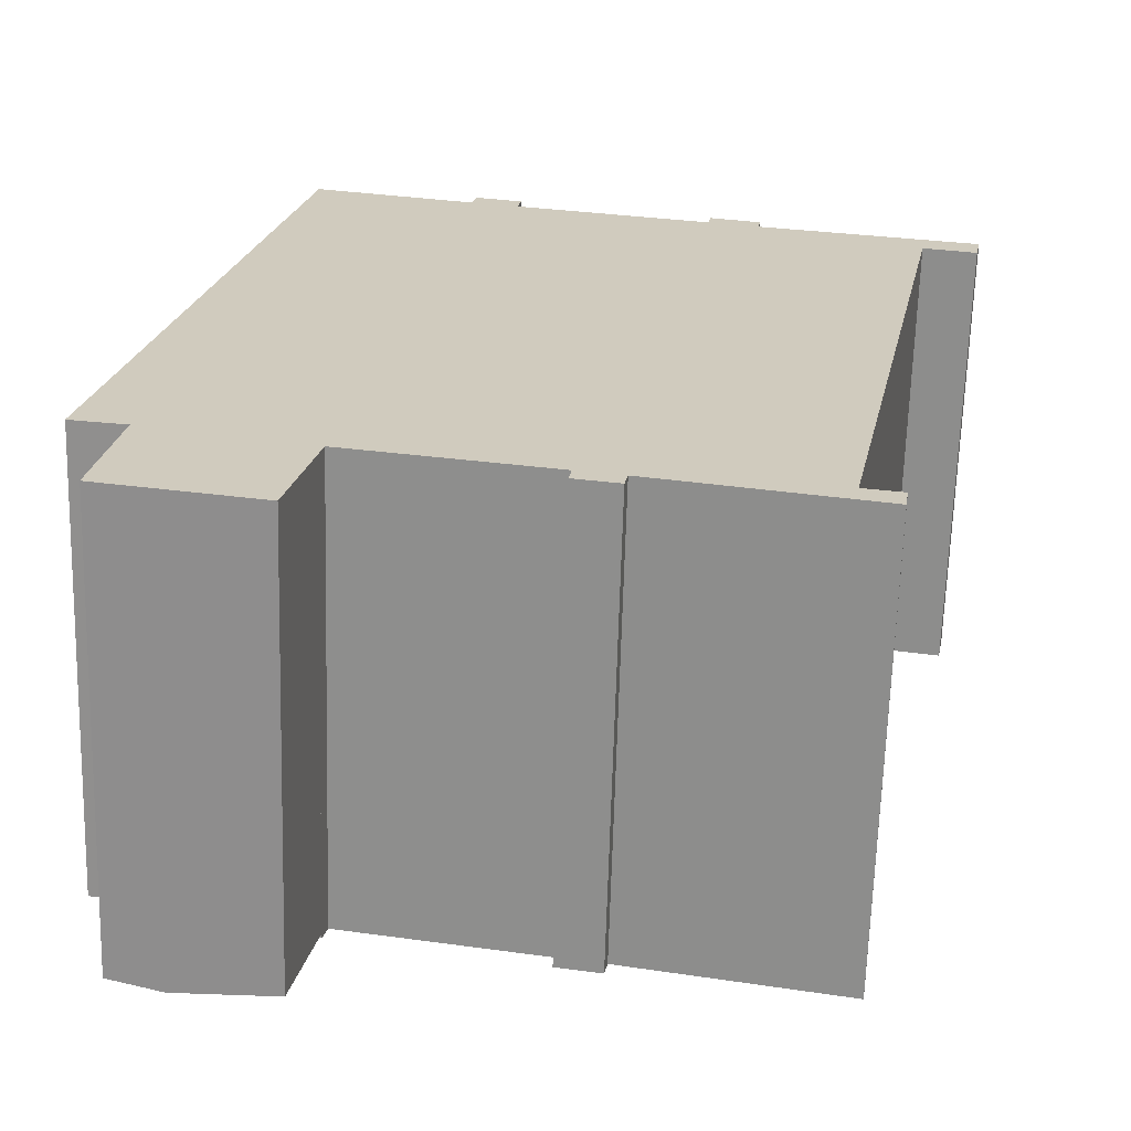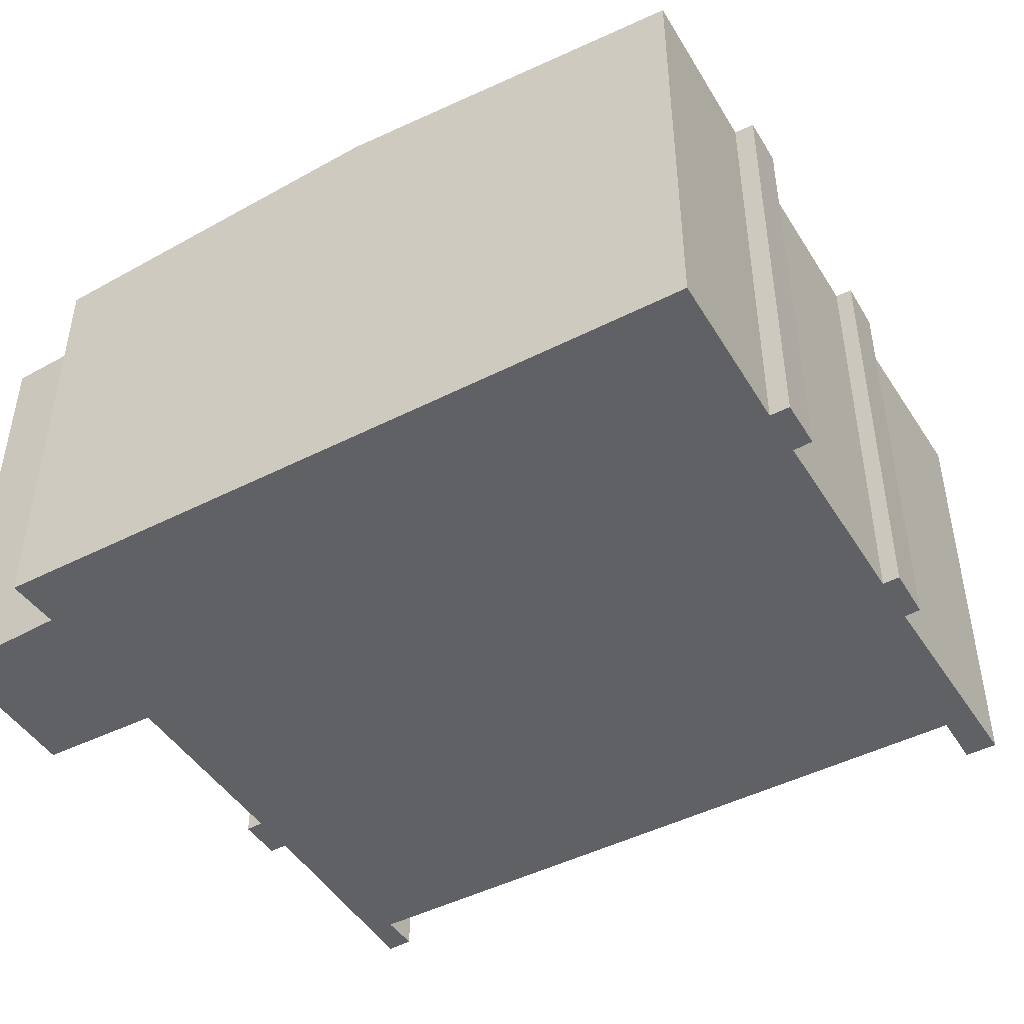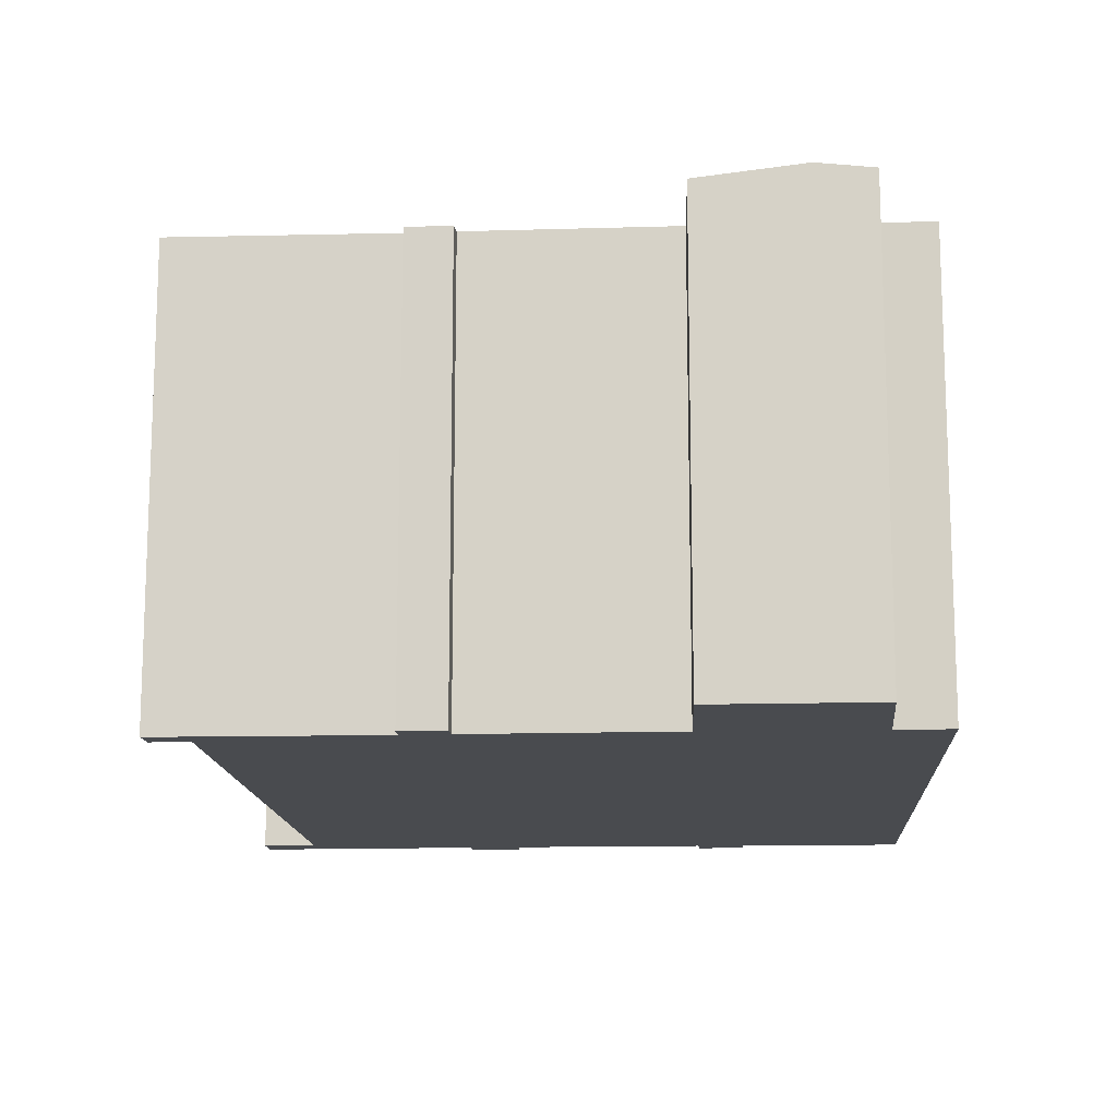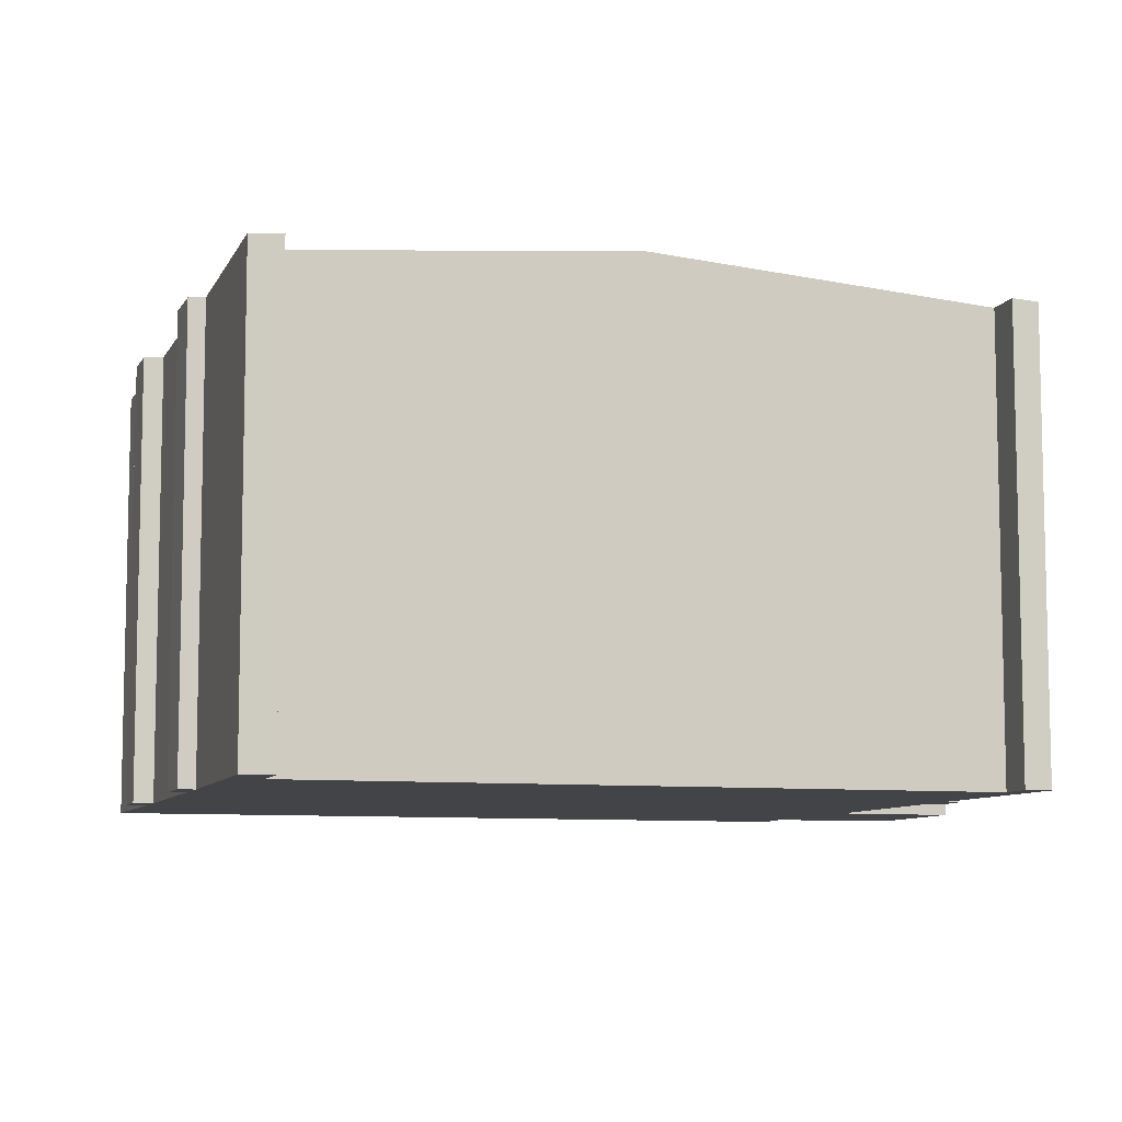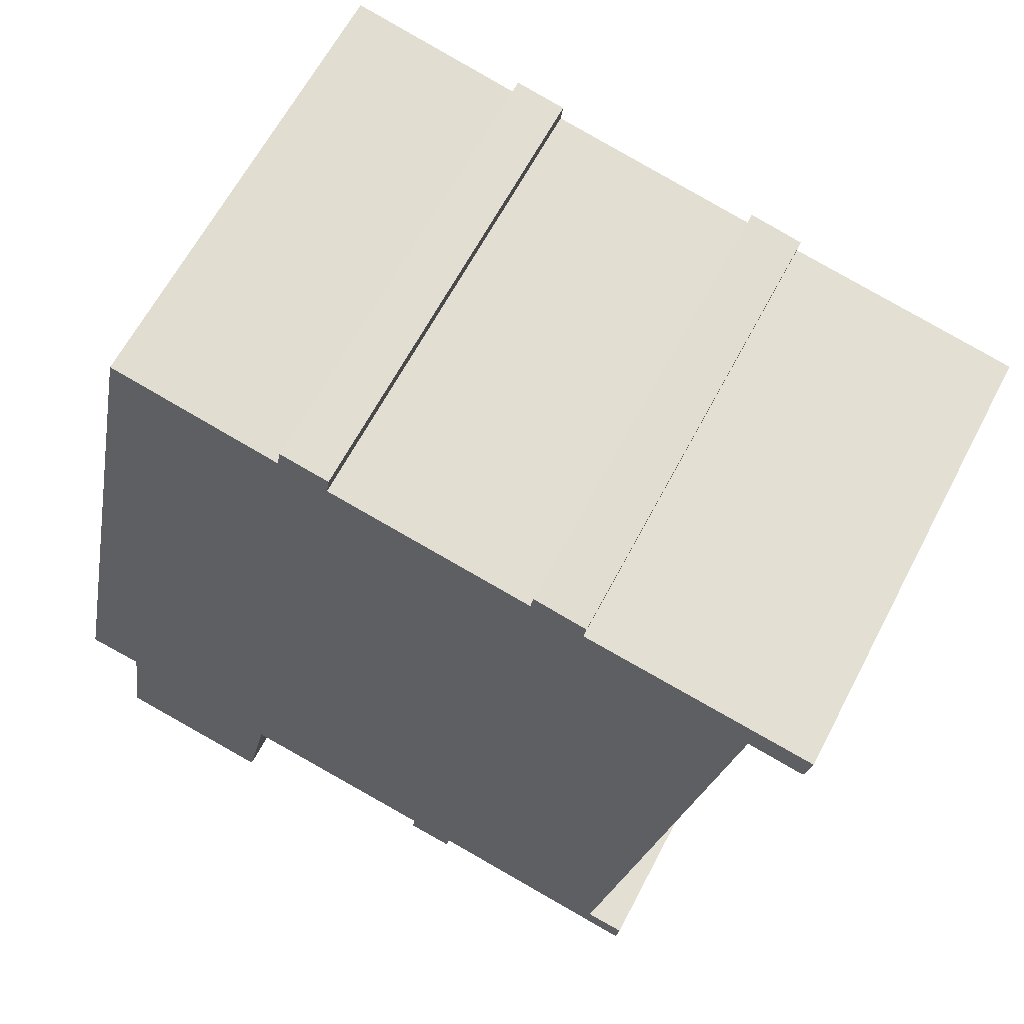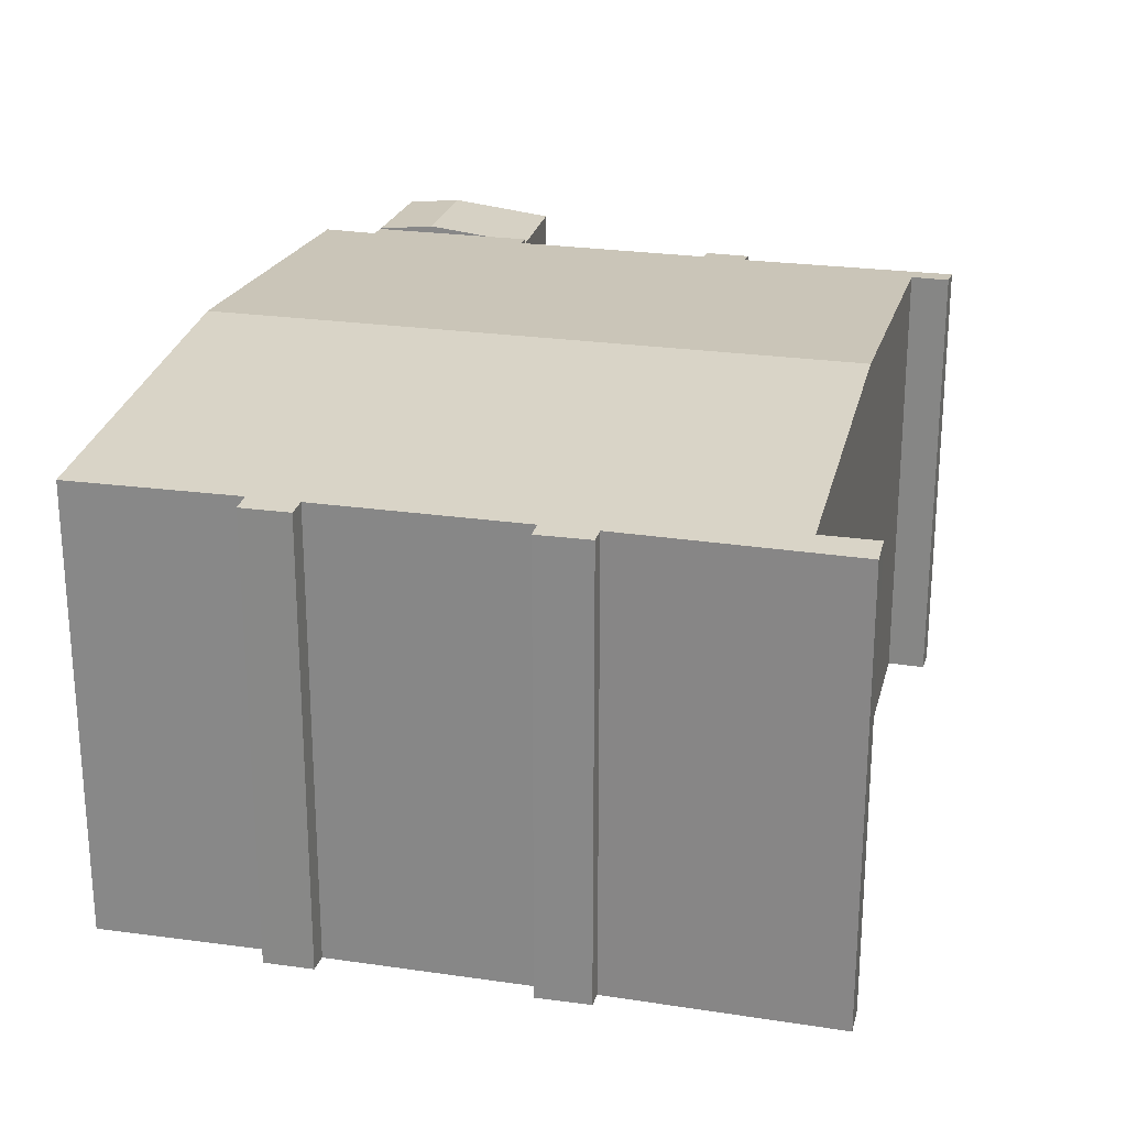
<metadata>
{"format":"obj","ext":"obj","renderer":"f3d","projection":"perspective","resolution":1024,"background":"white","views":[{"elev":-66.6,"azim":-1.7,"up":"+Z"},{"elev":-46.3,"azim":-48.4,"up":"+Y"},{"elev":-13.9,"azim":-165.3,"up":"+Y"},{"elev":-8.3,"azim":84.0,"up":"+Y"},{"elev":62.6,"azim":27.4,"up":"+Z"},{"elev":24.6,"azim":24.8,"up":"+Y"}]}
</metadata>
<code>
v  12.36 13.44 -2.994
v  13.77 13.48 -2.704
v  13.67 13.44 -3.236
v  5.149 13.43 -1.638
v  6.483 13.47 -1.339
v  6.364 13.43 -1.883
v  20.33 13.54 -3.299
v  20.21 13.48 -4.072
v  19.2 13.53 -3.108
v  21.21 14.33 7.02
v  2.194 14.33 10.87
v  12.44 13.48 -2.468
v  3.243 13.43 -1.252
v  1.623 13.48 -0.229
v  1.517 13.43 -0.903
v  0 13.47 8.251e-16
v  10.87 13.44 20.91
v  9.325 13.48 20.6
v  9.44 13.44 21.2
v  18.38 13.45 19.29
v  16.75 13.48 19.11
v  16.84 13.44 19.63
v  25 13.48 17.56
v  23.19 13.55 16.95
v  18.3 13.48 18.8
v  24.81 13.55 16.62
v  4.377 13.48 21.68
v  10.78 13.48 20.32
v  19.2 1.903e-16 -3.108
v  21.21 -4.299e-16 7.02
v  23.19 -1.038e-15 16.95
v  20.33 2.02e-16 -3.299
v  20.21 2.493e-16 -4.072
v  13.77 1.656e-16 -2.704
v  13.67 1.981e-16 -3.236
v  6.483 8.199e-17 -1.339
v  6.364 1.153e-16 -1.883
v  10.78 -1.244e-15 20.32
v  10.87 -1.28e-15 20.91
v  18.3 -1.151e-15 18.8
v  18.38 -1.181e-15 19.29
v  24.81 -1.018e-15 16.62
v  25 -1.075e-15 17.56
v  9.325 -1.262e-15 20.6
v  4.377 -1.328e-15 21.68
v  9.44 -1.298e-15 21.2
v  16.75 -1.17e-15 19.11
v  16.84 -1.202e-15 19.63
v  12.36 1.833e-16 -2.994
v  12.44 1.511e-16 -2.468
v  5.149 1.003e-16 -1.638
v  1.517 5.529e-17 -0.903
v  3.243 7.666e-17 -1.252
v  1.623 1.402e-17 -0.229
v  0 0 0
v  2.194 -6.654e-16 10.87
v  2.645 13.65 -4.313
v  6.364 13.29 -1.883
v  5.703 13.3 -4.903
v  3.243 13.65 -1.252
v  1.03 13.46 -4.002
v  1.517 13.45 -0.903
v  5.703 3.002e-16 -4.903
v  1.03 2.451e-16 -4.002
v  2.645 2.641e-16 -4.313
g defaultobject
f 1 2 3
f 4 5 6
f 2 7 8
f 7 2 9
f 9 2 10
f 10 2 11
f 11 2 12
f 12 2 1
f 11 12 5
f 11 5 4
f 11 4 13
f 11 13 14
f 14 13 15
f 11 14 16
f 17 18 19
f 20 21 22
f 23 24 25
f 24 23 26
f 18 11 27
f 11 18 10
f 10 18 28
f 28 18 17
f 10 28 21
f 10 21 25
f 25 21 20
f 10 25 24
f 10 29 9
f 29 10 24
f 29 24 30
f 30 24 31
f 32 8 7
f 8 32 33
f 34 3 2
f 3 34 35
f 36 6 5
f 6 36 37
f 17 38 28
f 38 17 39
f 20 40 25
f 40 20 41
f 23 42 26
f 42 23 43
f 9 32 7
f 32 9 29
f 27 44 18
f 44 27 45
f 19 39 17
f 39 19 46
f 38 21 28
f 21 38 47
f 22 41 20
f 41 22 48
f 40 23 25
f 23 40 43
f 8 34 2
f 34 8 33
f 35 1 3
f 1 35 49
f 50 5 12
f 5 50 36
f 37 4 6
f 4 37 13
f 13 37 15
f 15 37 51
f 15 51 52
f 52 51 53
f 54 16 14
f 16 54 55
f 42 24 26
f 24 42 31
f 1 50 12
f 50 1 49
f 15 54 14
f 54 15 52
f 55 11 16
f 11 55 27
f 27 55 56
f 27 56 45
f 44 19 18
f 19 44 46
f 47 22 21
f 22 47 48
f 48 40 41
f 46 38 39
f 33 32 29
f 40 42 43
f 42 40 31
f 31 40 30
f 30 40 48
f 30 48 47
f 30 47 38
f 30 38 46
f 30 46 44
f 30 44 45
f 30 45 56
f 30 56 29
f 29 56 54
f 54 56 55
f 29 54 34
f 29 34 33
f 34 54 50
f 34 50 35
f 50 54 36
f 36 54 37
f 37 54 51
f 51 54 53
f 52 53 54
f 49 35 50
f 57 58 59
f 58 57 4
f 4 57 60
f 61 60 57
f 60 61 62
f 62 4 60
f 4 62 52
f 4 52 58
f 58 52 37
f 37 52 53
f 37 53 51
f 58 63 59
f 63 58 37
f 63 57 59
f 57 63 61
f 61 63 64
f 64 63 65
f 64 62 61
f 62 64 52
f 51 63 37
f 63 51 65
f 65 51 53
f 65 53 64
f 64 53 52

</code>
